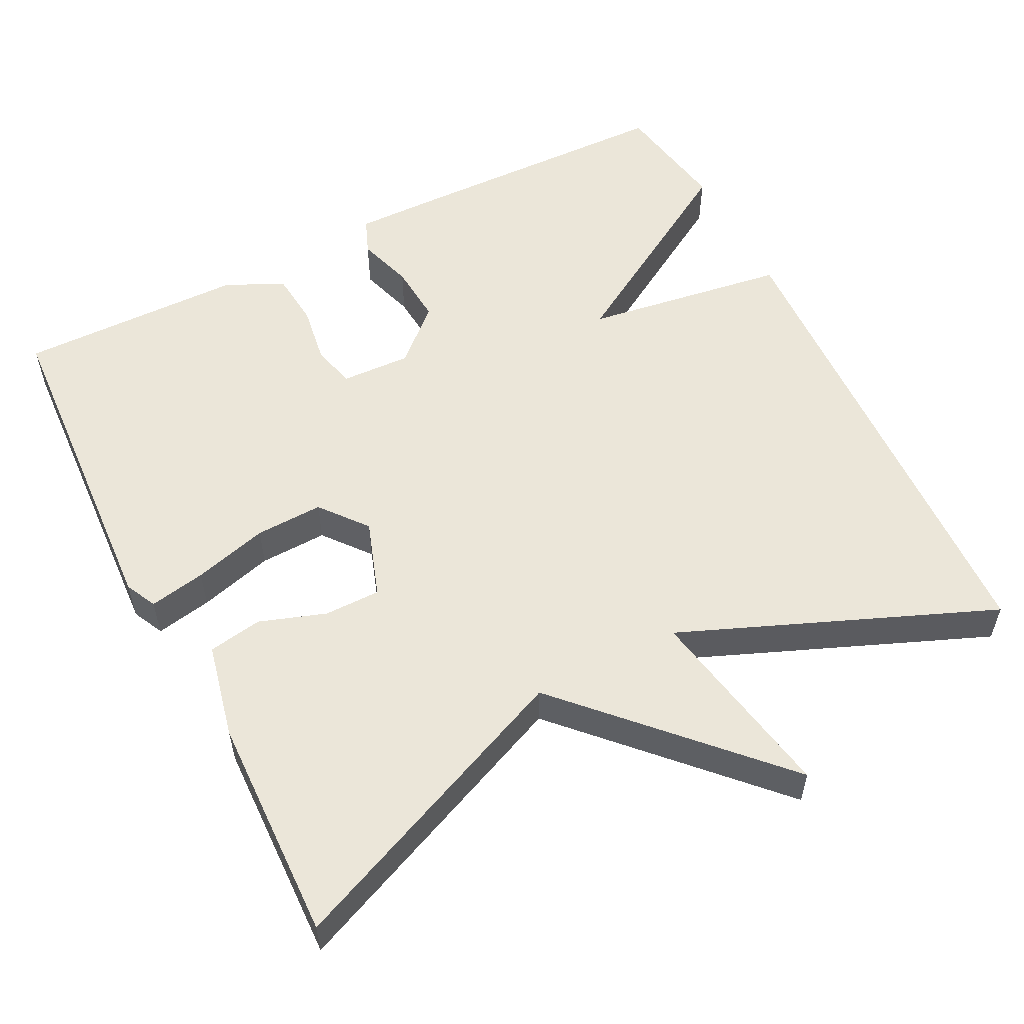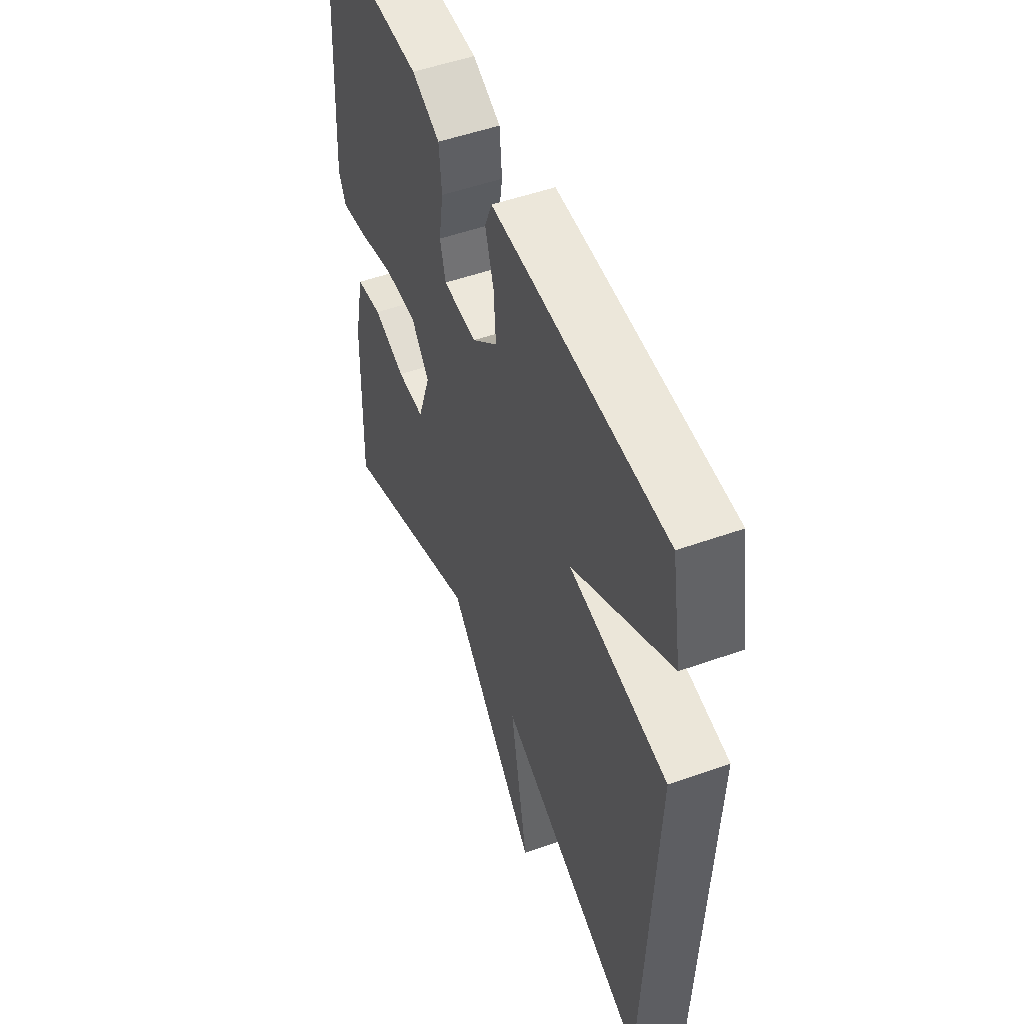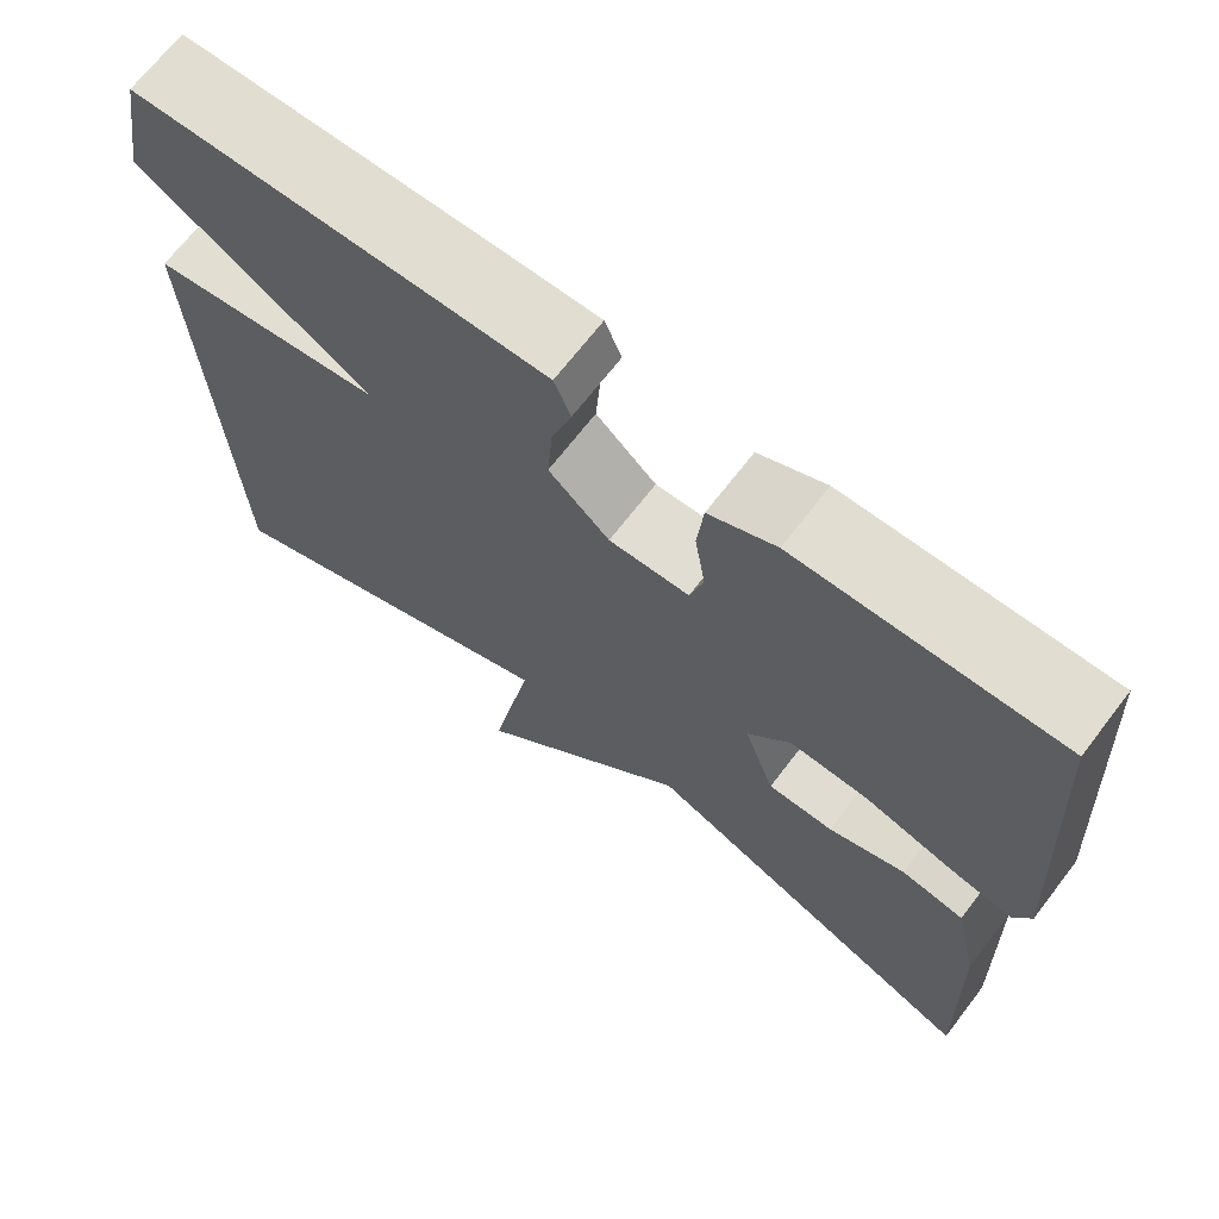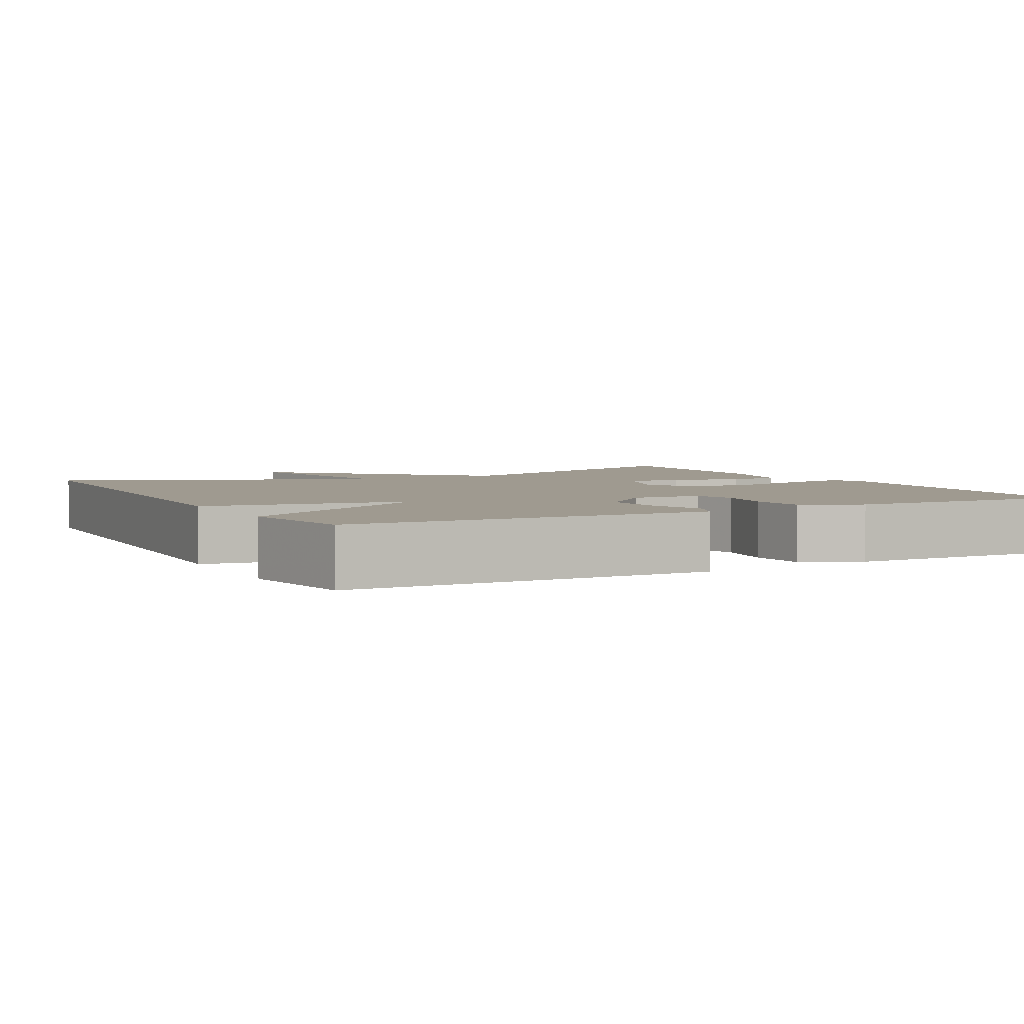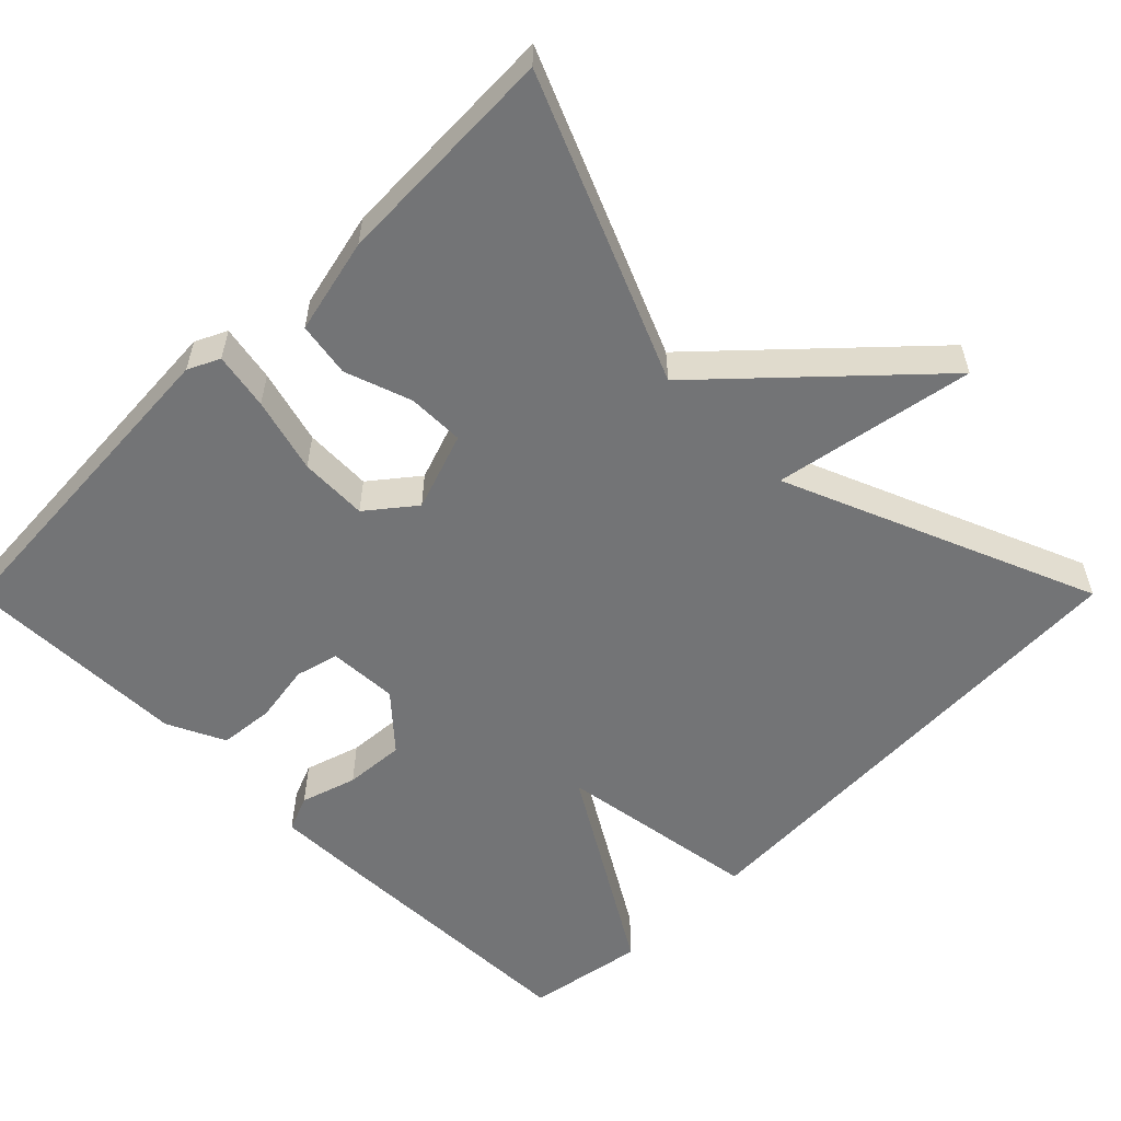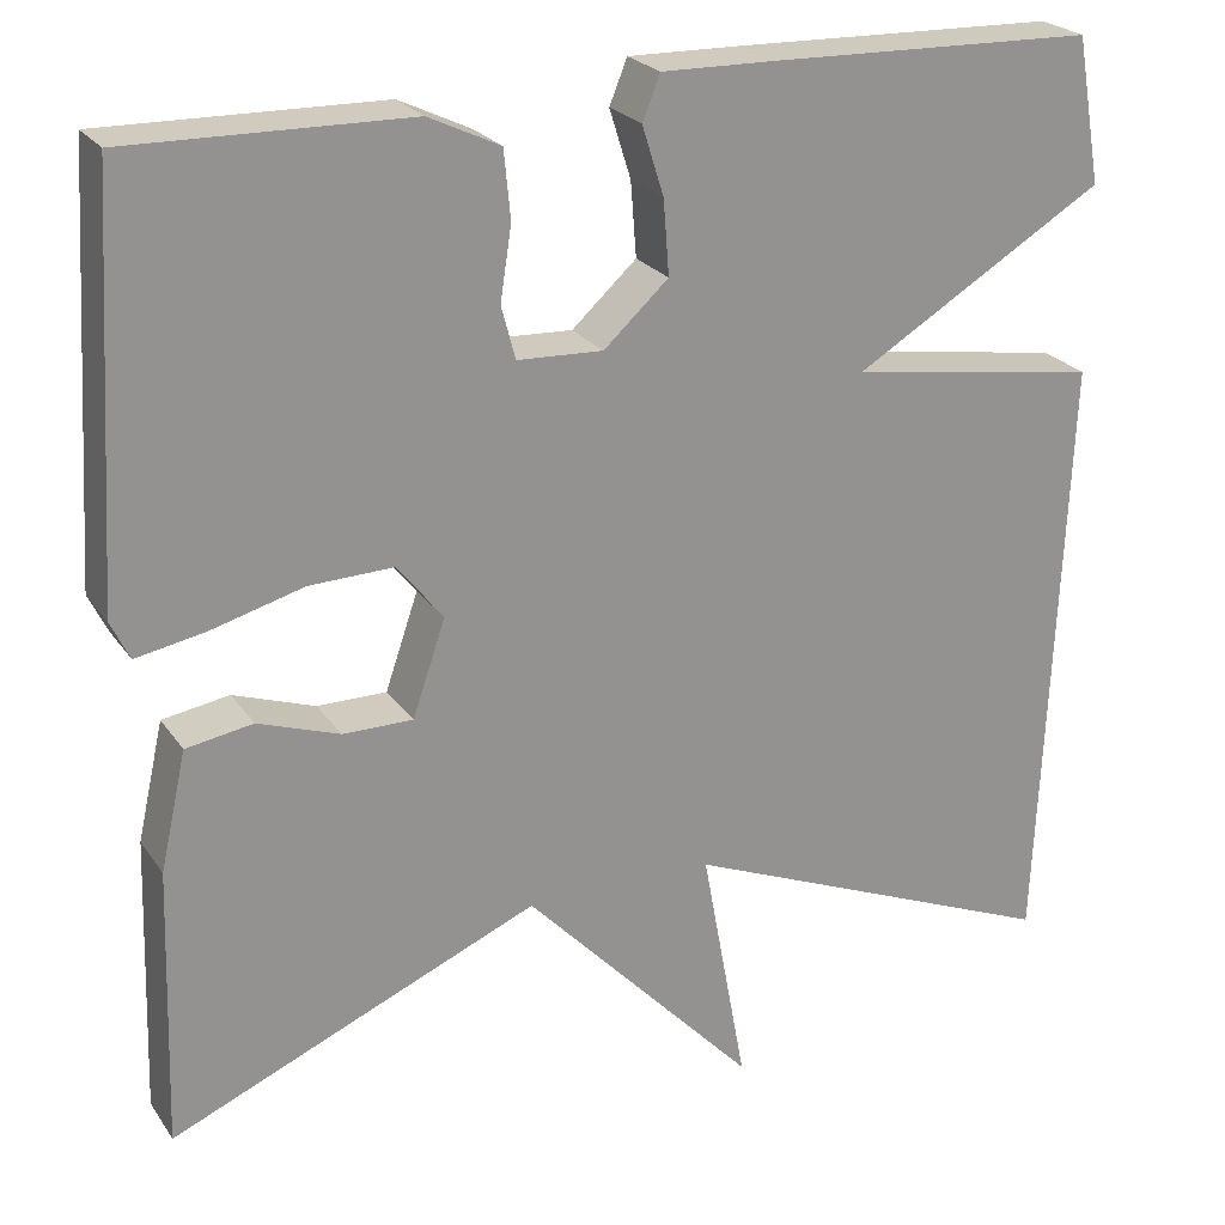
<metadata>
{"format":"obj","ext":"obj","renderer":"f3d","projection":"perspective","resolution":1024,"background":"white","views":[{"elev":55.6,"azim":153.0,"up":"+Y"},{"elev":51.3,"azim":-111.2,"up":"+Z"},{"elev":69.0,"azim":37.6,"up":"+Z"},{"elev":3.9,"azim":-27.9,"up":"+Y"},{"elev":-56.2,"azim":135.1,"up":"+Y"},{"elev":23.6,"azim":154.1,"up":"+Z"}]}
</metadata>
<code>
v -0.5 0.07 0.5
v -0.151 0.07 0.509
v -0.033 0.07 0.511
v -0.014 0.07 0.464
v -0.037 0.07 0.391
v -0.043 0.07 0.312
v 0.026 0.07 0.249
v 0.117 0.07 0.253
v 0.132 0.07 0.309
v 0.12 0.07 0.387
v 0.127 0.07 0.459
v 0.203 0.07 0.495
v 0.5 0.07 0.5
v 0.526 0.07 0.063
v 0.506 0.07 0.022
v 0.432 0.07 0.036
v 0.334 0.07 0.063
v 0.245 0.07 0.066
v 0.196 0.07 0.005
v 0.231 0.07 -0.097
v 0.305 0.07 -0.097
v 0.392 0.07 -0.067
v 0.463 0.07 -0.079
v 0.491 0.07 -0.204
v 0.5 0.07 -0.5
v 0.108 0.07 -0.333
v -0.14 0.07 -0.594
v -0.092 0.07 -0.333
v -0.5 0.07 -0.5
v -0.527 0.07 0.145
v -0.261 0.07 0.185
v -0.527 0.07 0.345
v -0.5 0 0.5
v -0.151 0 0.509
v -0.033 0 0.511
v -0.014 0 0.464
v -0.037 0 0.391
v -0.043 0 0.312
v 0.026 0 0.249
v 0.117 0 0.253
v 0.132 0 0.309
v 0.12 0 0.387
v 0.127 0 0.459
v 0.203 0 0.495
v 0.5 0 0.5
v 0.526 0 0.063
v 0.506 0 0.022
v 0.432 0 0.036
v 0.334 0 0.063
v 0.245 0 0.066
v 0.196 0 0.005
v 0.231 0 -0.097
v 0.305 0 -0.097
v 0.392 0 -0.067
v 0.463 0 -0.079
v 0.491 0 -0.204
v 0.5 0 -0.5
v 0.108 0 -0.333
v -0.14 0 -0.594
v -0.092 0 -0.333
v -0.5 0 -0.5
v -0.527 0 0.145
v -0.261 0 0.185
v -0.527 0 0.345
f 3 4 5
f 2 3 5
f 1 2 5
f 32 1 5
f 31 32 5
f 28 29 30 31
f 28 31 5 6
f 26 27 28
f 26 28 6 7
f 24 25 26
f 23 24 26
f 22 23 26
f 21 22 26
f 20 21 26
f 19 20 26 7
f 18 19 7 8
f 17 18 8 9
f 15 16 17
f 14 15 17
f 13 14 17
f 12 13 17
f 11 12 17
f 10 11 17
f 9 10 17
f 37 36 35
f 37 35 34
f 37 34 33
f 37 33 64
f 37 64 63
f 63 62 61 60
f 38 37 63 60
f 60 59 58
f 39 38 60 58
f 58 57 56
f 58 56 55
f 58 55 54
f 58 54 53
f 58 53 52
f 39 58 52 51
f 40 39 51 50
f 41 40 50 49
f 49 48 47
f 49 47 46
f 49 46 45
f 49 45 44
f 49 44 43
f 49 43 42
f 49 42 41
f 1 33 34 2
f 2 34 35 3
f 3 35 36 4
f 4 36 37 5
f 5 37 38 6
f 6 38 39 7
f 7 39 40 8
f 8 40 41 9
f 9 41 42 10
f 10 42 43 11
f 11 43 44 12
f 12 44 45 13
f 13 45 46 14
f 14 46 47 15
f 15 47 48 16
f 16 48 49 17
f 17 49 50 18
f 18 50 51 19
f 19 51 52 20
f 20 52 53 21
f 21 53 54 22
f 22 54 55 23
f 23 55 56 24
f 24 56 57 25
f 25 57 58 26
f 26 58 59 27
f 27 59 60 28
f 28 60 61 29
f 29 61 62 30
f 30 62 63 31
f 31 63 64 32
f 32 64 33 1

</code>
